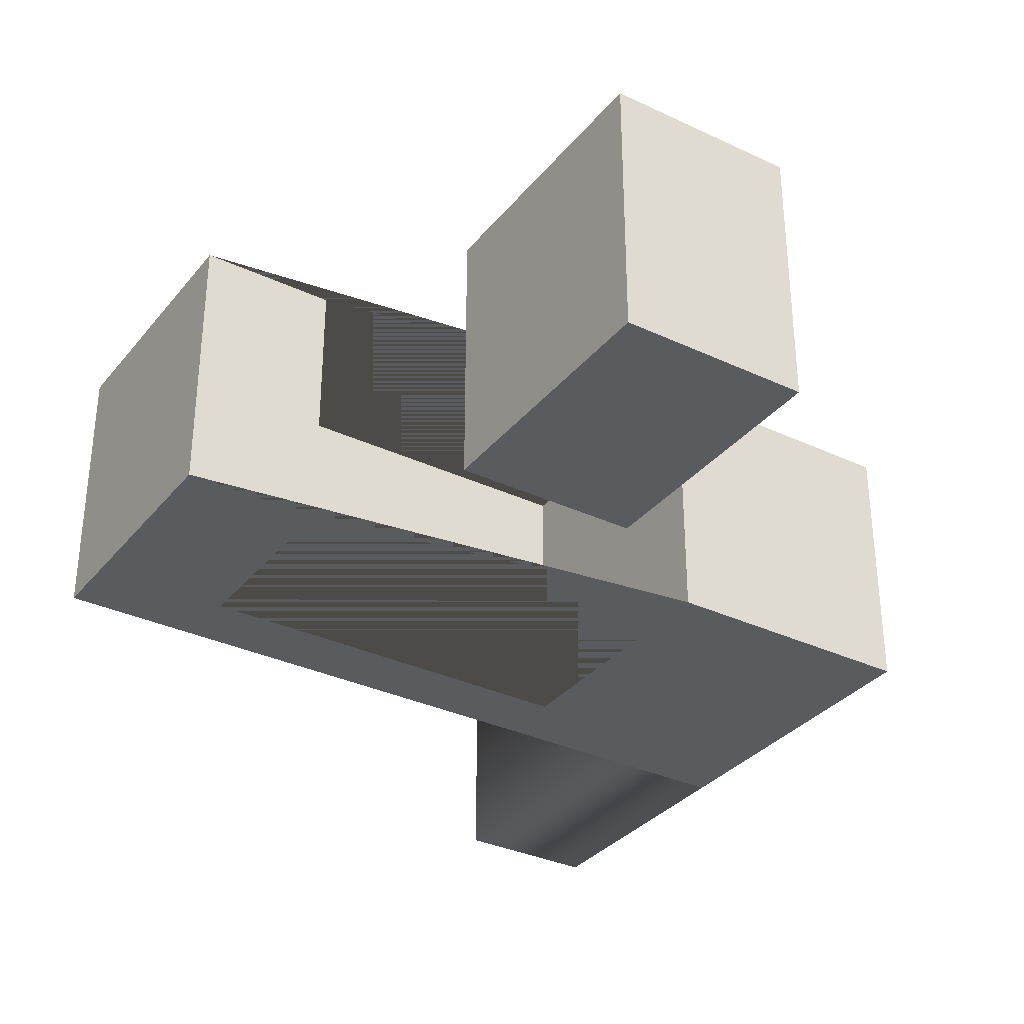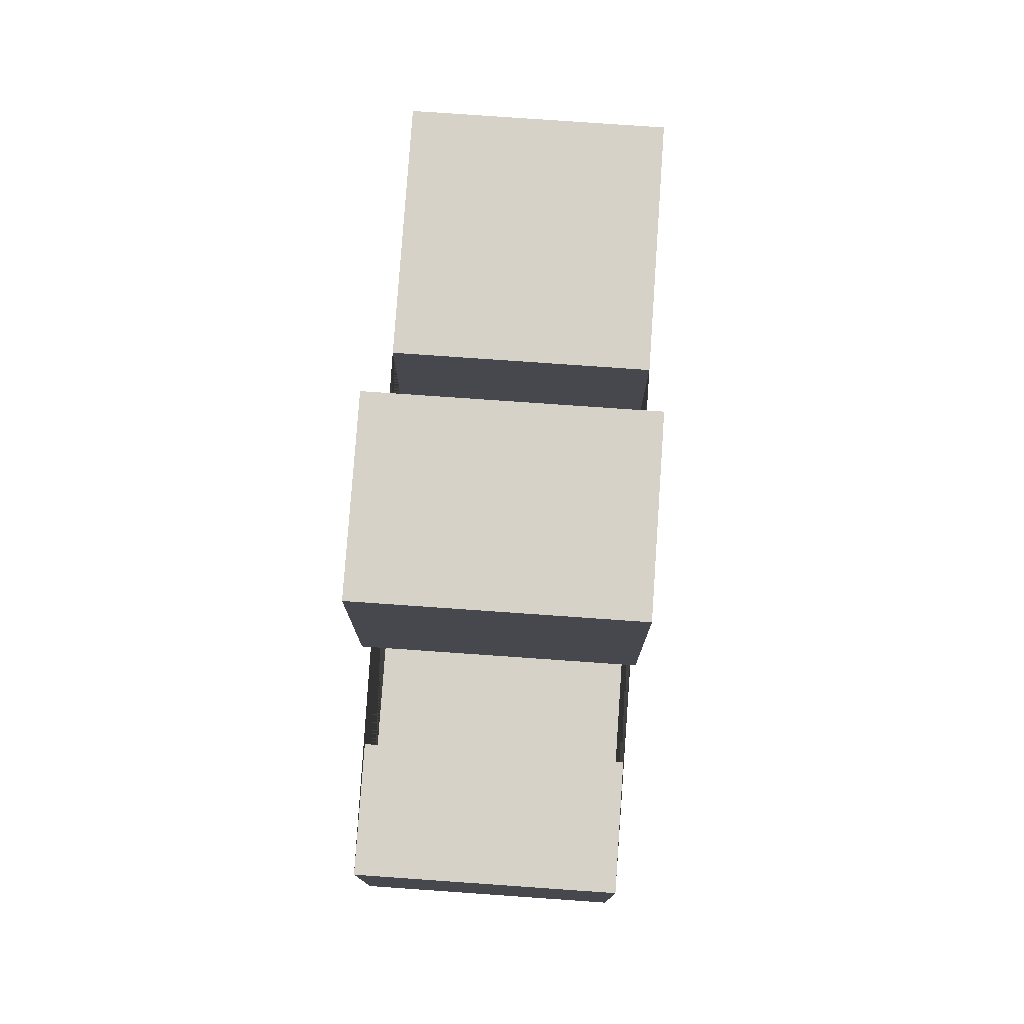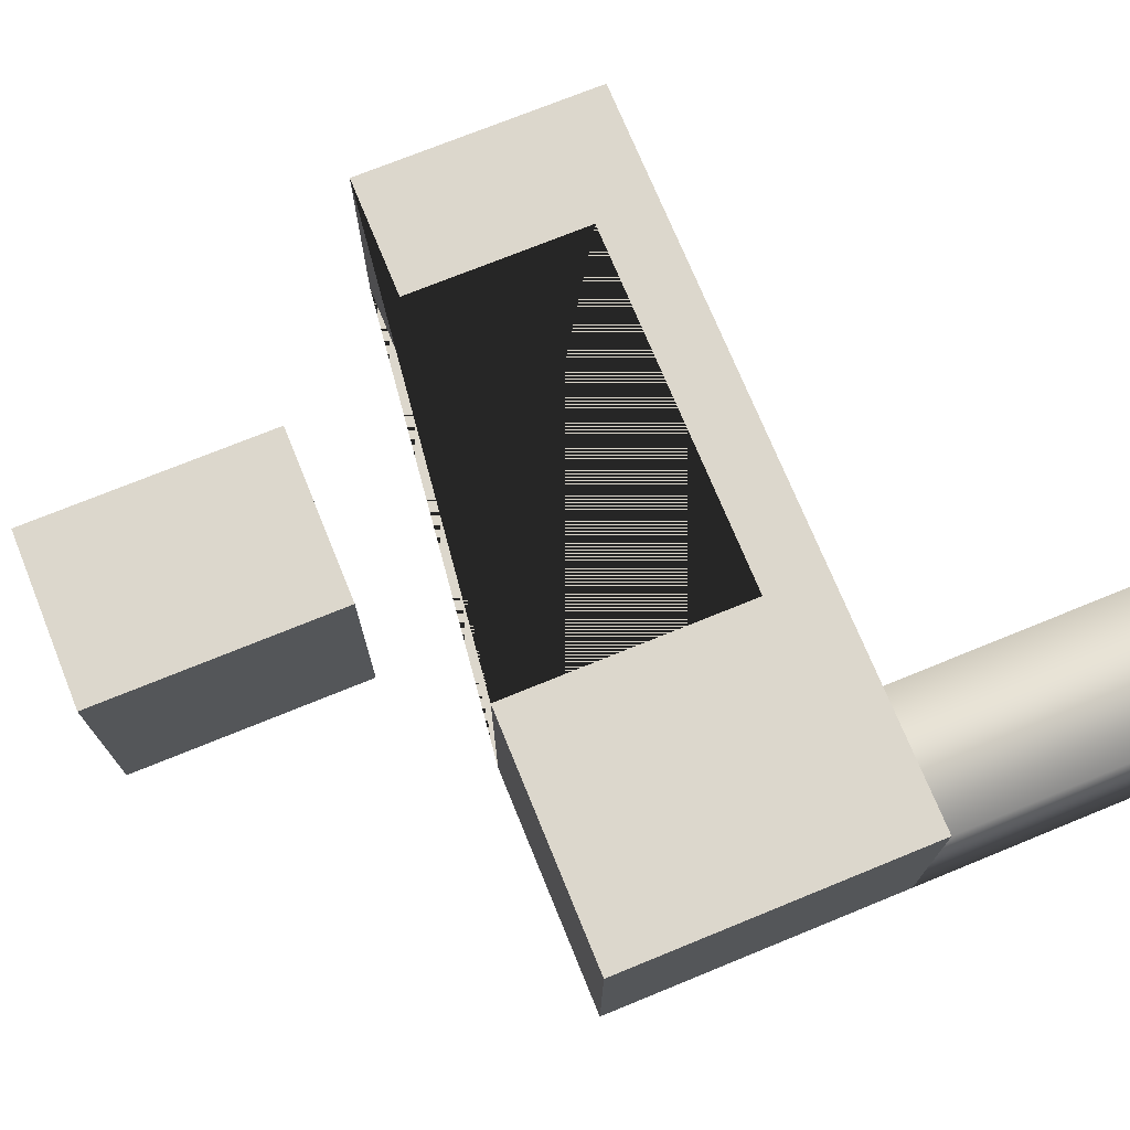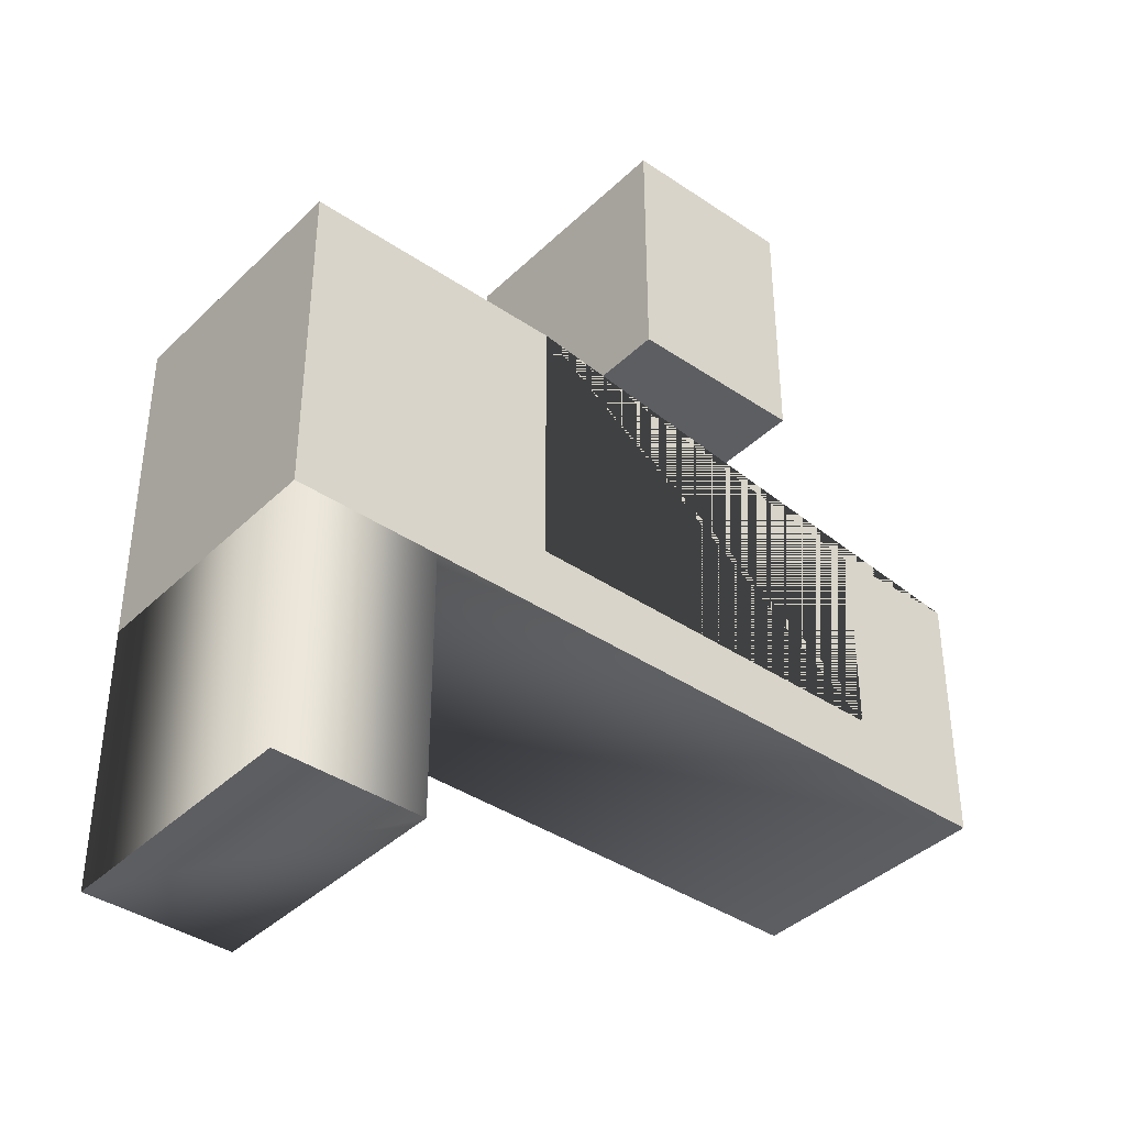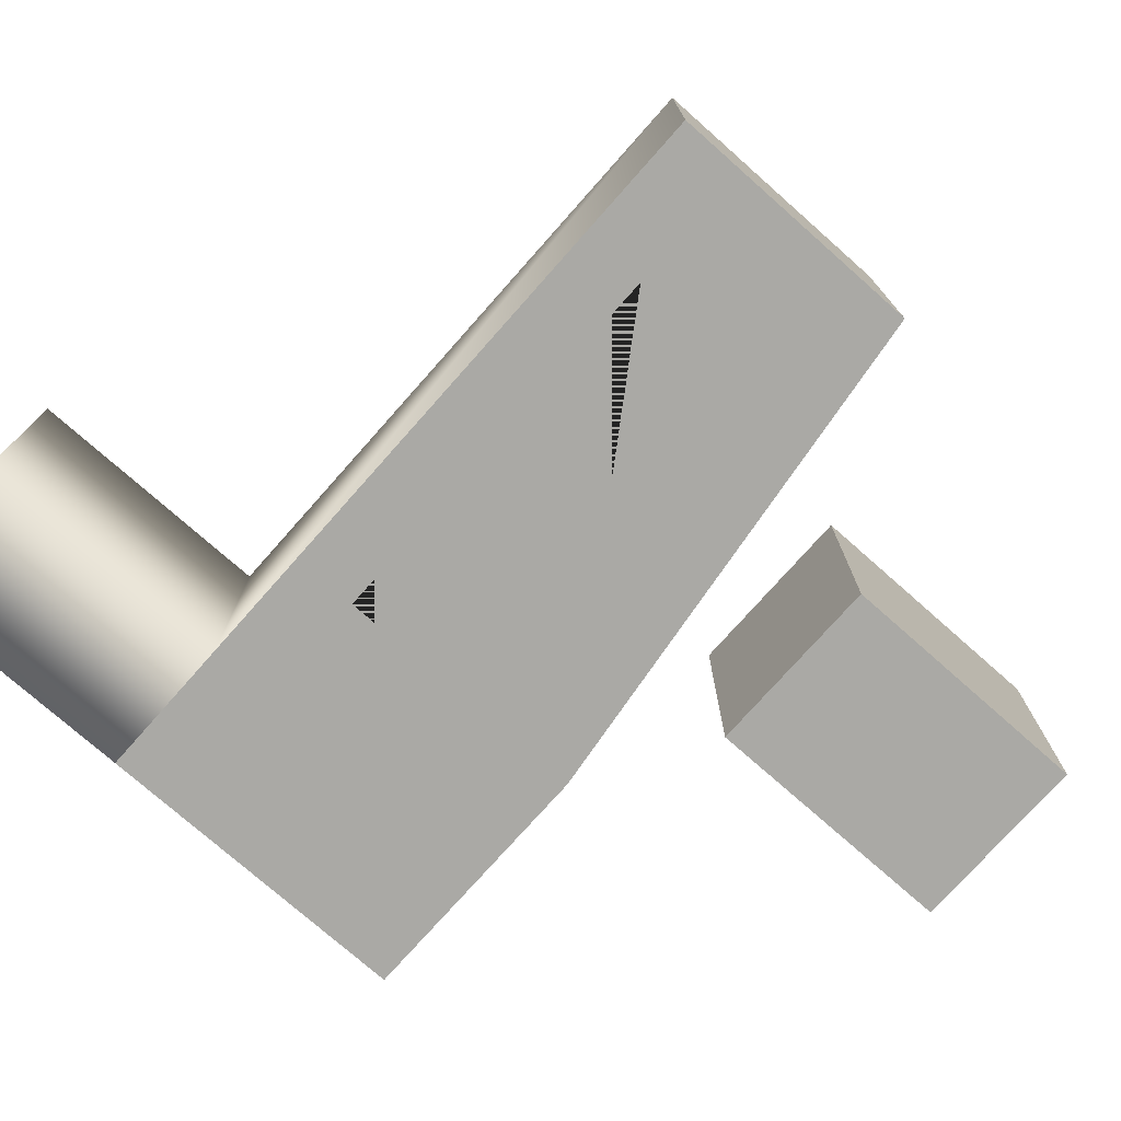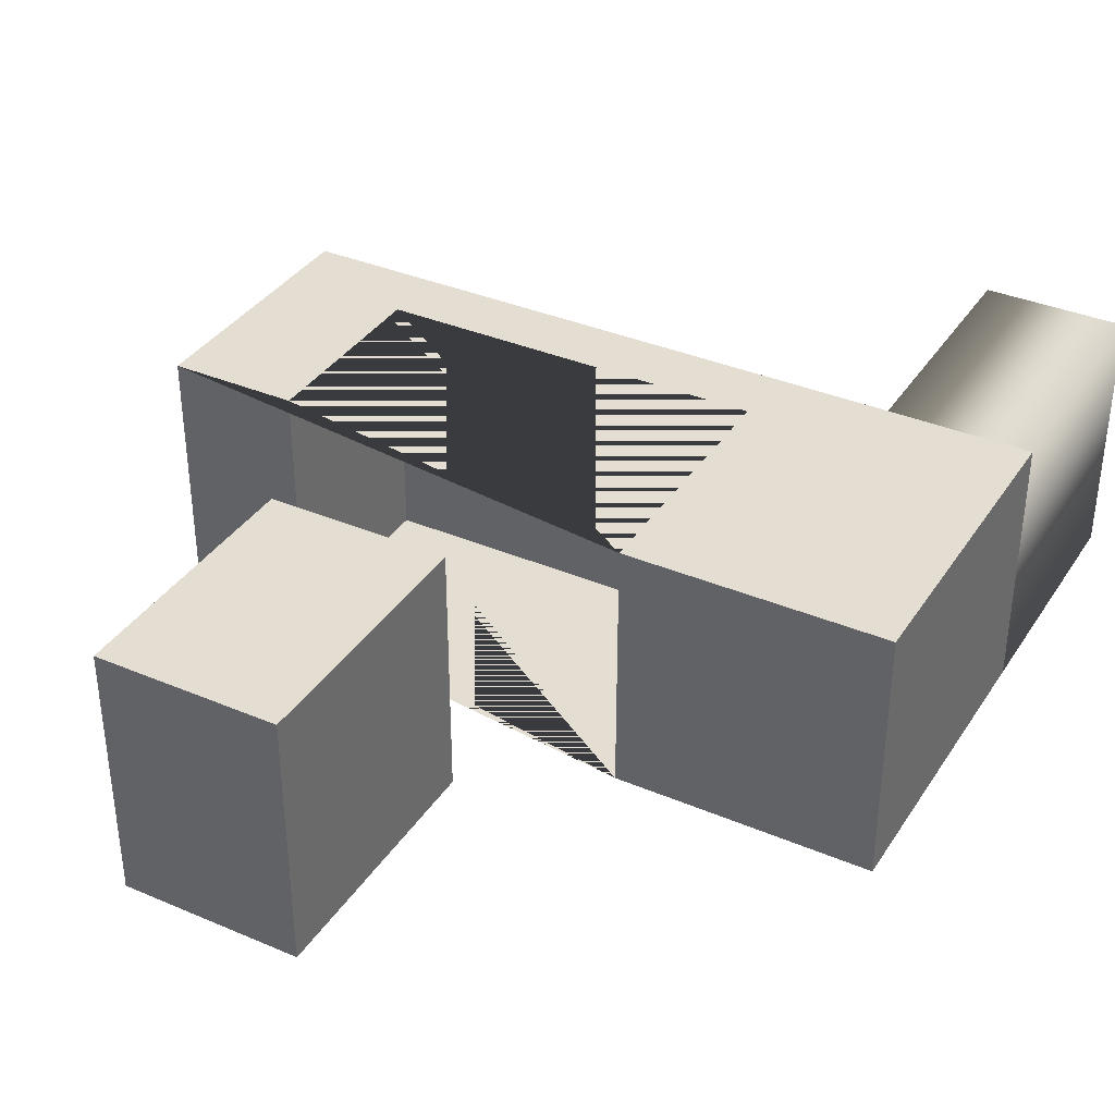
<metadata>
{"format":"obj","ext":"obj","renderer":"f3d","projection":"perspective","resolution":1024,"background":"white","views":[{"elev":-33.3,"azim":147.2,"up":"+Z"},{"elev":78.2,"azim":94.0,"up":"+Y"},{"elev":72.9,"azim":-112.2,"up":"+Z"},{"elev":-39.3,"azim":-40.2,"up":"+Y"},{"elev":-75.4,"azim":48.5,"up":"+Z"},{"elev":36.2,"azim":-151.0,"up":"+Z"}]}
</metadata>
<code>
o OpenMaze
v -2.623 -1 0
v -2.623 0 0
v -3.623 0 0
v -1.123 -1 0
v -1.123 -0.25 0
v -0.6228 -0.25 0
v -0.6228 -1.25 0
v -3.623 -1.25 0
v -1.423 0.3 -0
v -2.123 0.3 -0
v -2.123 1.3 -0
v -1.423 1.3 -0
v -2.623 -1 1
v -2.623 0 1
v -3.623 0 1
v -1.123 -1 1
v -1.123 -0.25 1
v -0.6228 -0.25 1
v -0.6228 -1.25 1
v -3.623 -1.25 1
v -1.423 0.3 1
v -2.123 0.3 1
v -2.123 1.3 1
v -1.423 1.3 1
v -3.068 -1.25 0
v -3.068 -1.25 1
v -3.068 -2.25 0
v -3.623 -2.25 0
v -3.068 -2.25 1
v -3.623 -2.25 1
f 2 1 4 5 6 7 25 8 3
f 14 15 20 26 19 18 17 16 13
f 7 6 18 19
f 5 4 16 17
f 2 3 15 14
f 25 7 19 26
f 6 5 17 18
f 4 1 13 16
f 1 2 14 13
f 3 8 20 15
f 12 24 21 9
f 9 21 22 10
f 11 23 24 12
f 10 22 23 11
f 21 24 23 22
f 9 10 11 12
f 26 20 30 29
f 28 27 29 30
f 20 8 28 30
f 25 26 29 27
f 8 25 27 28

</code>
